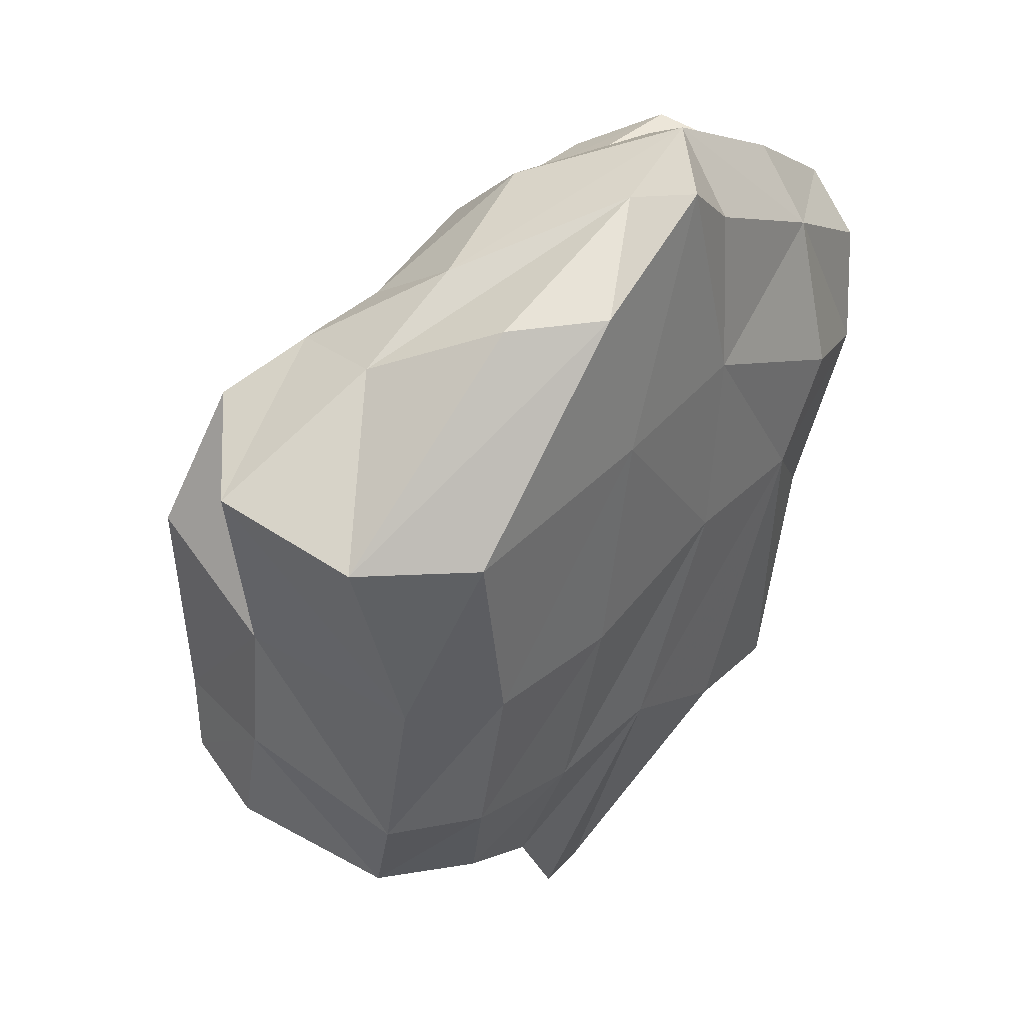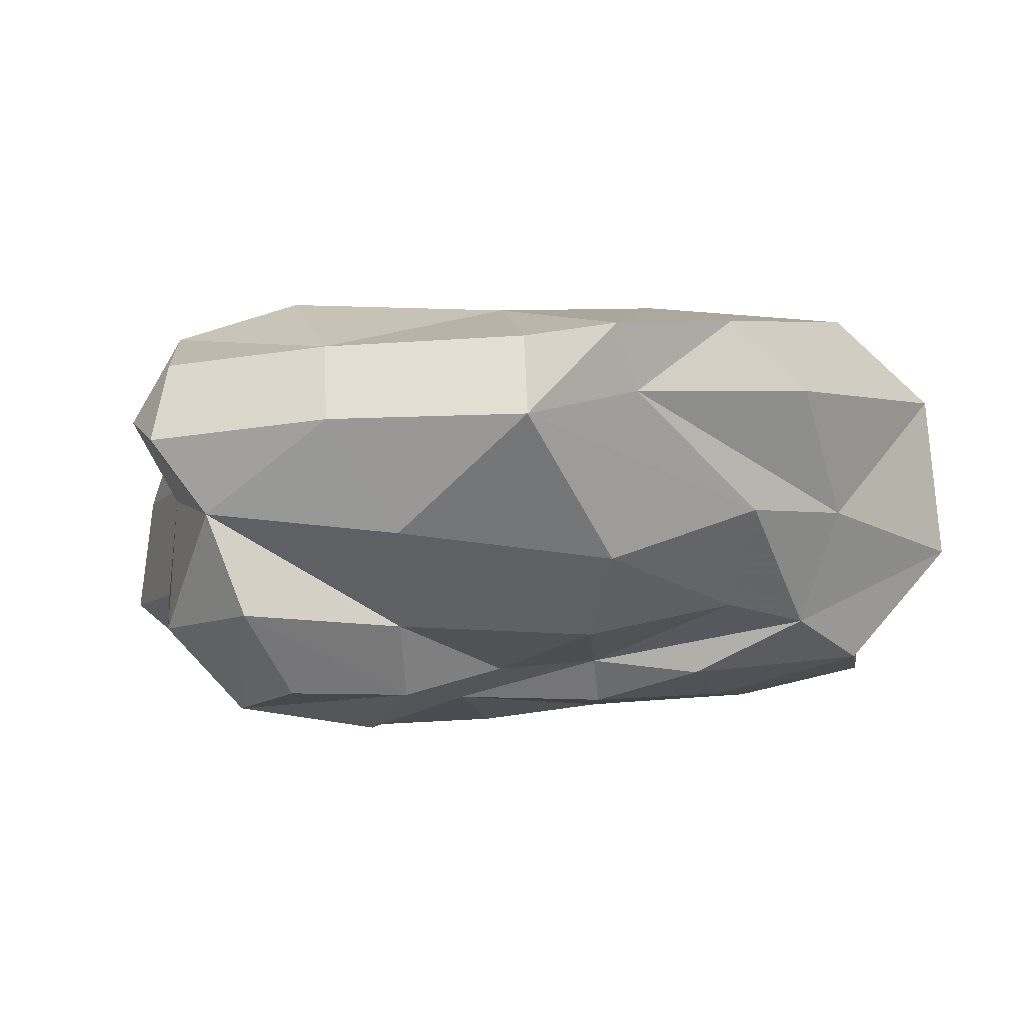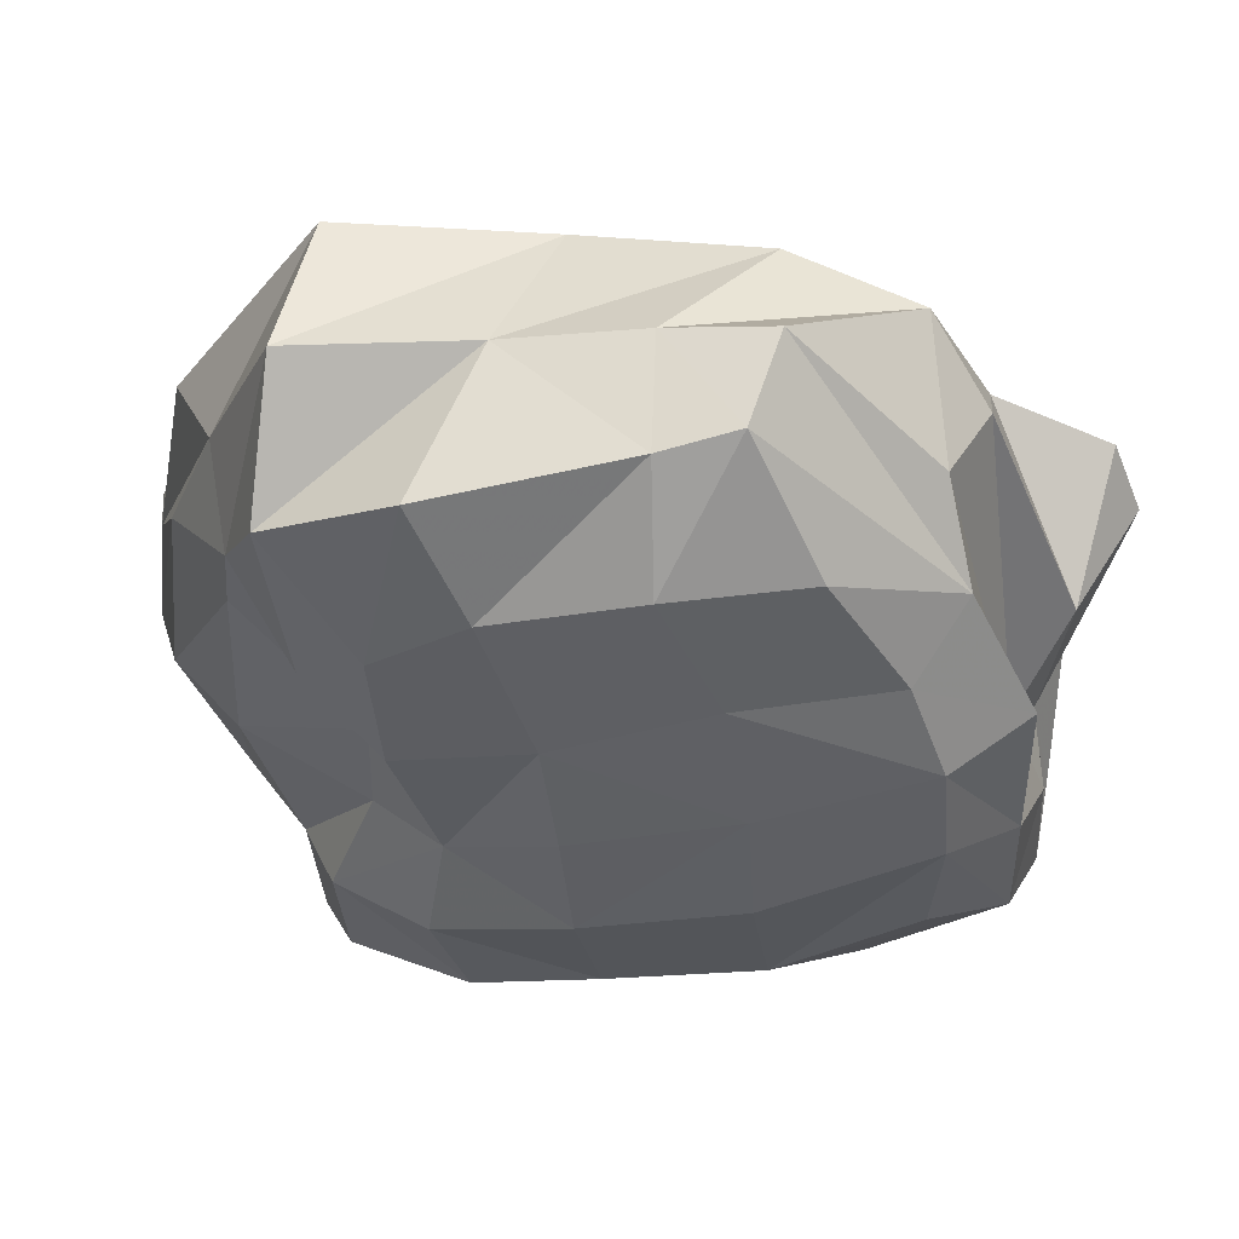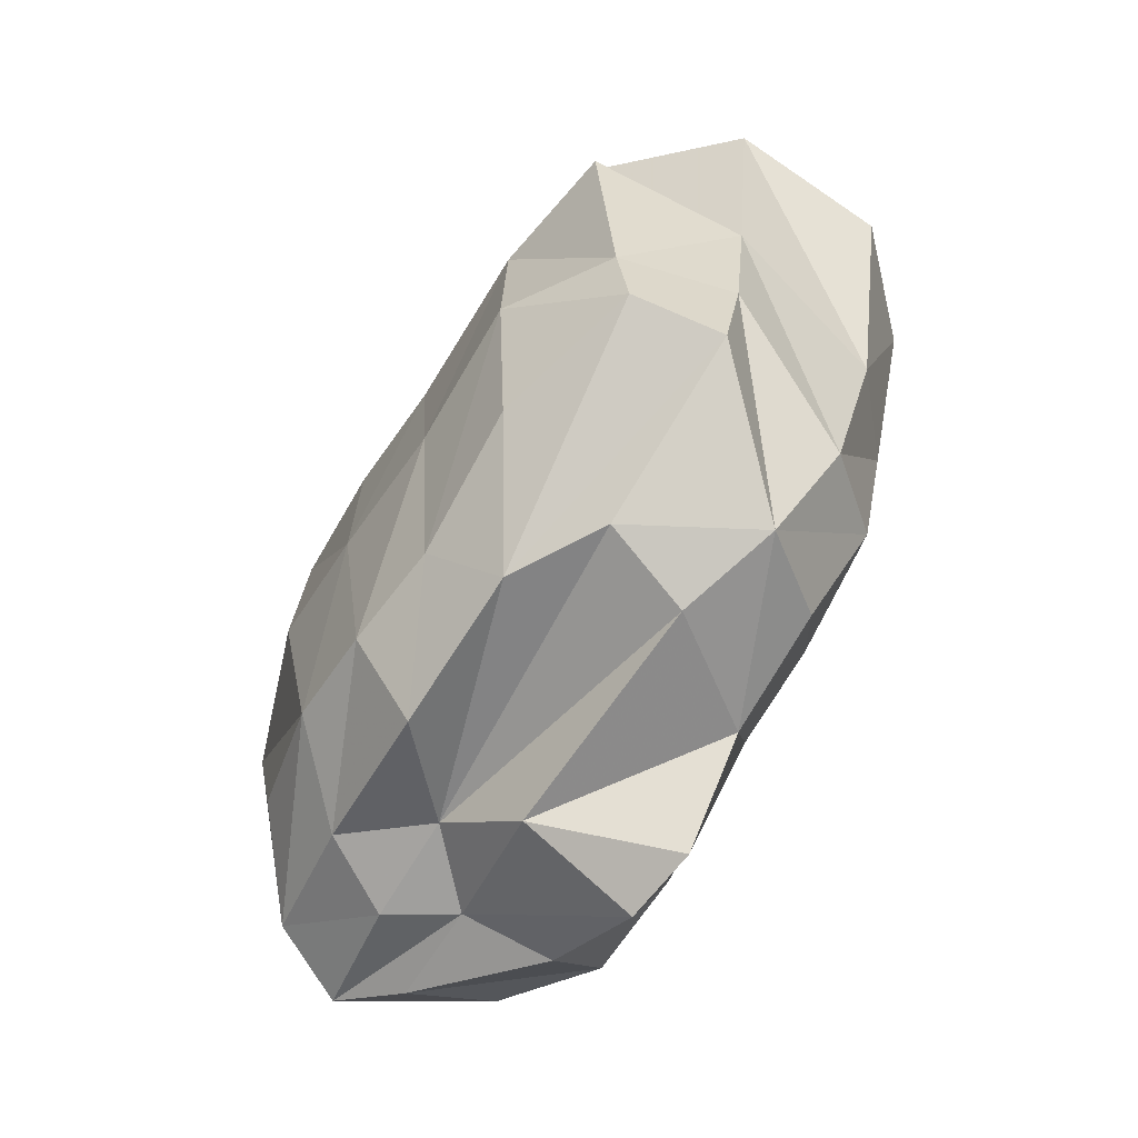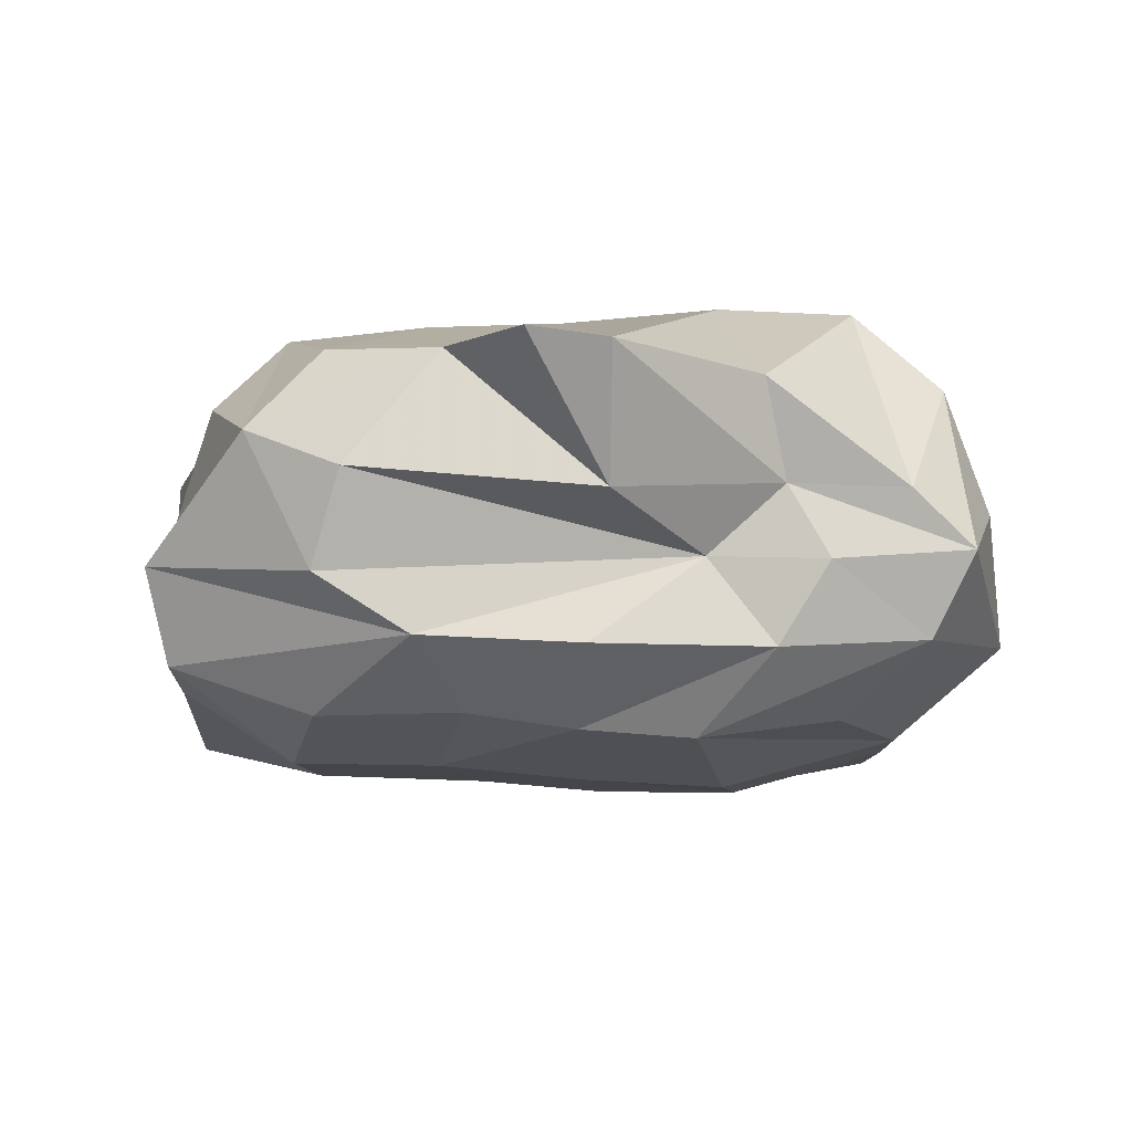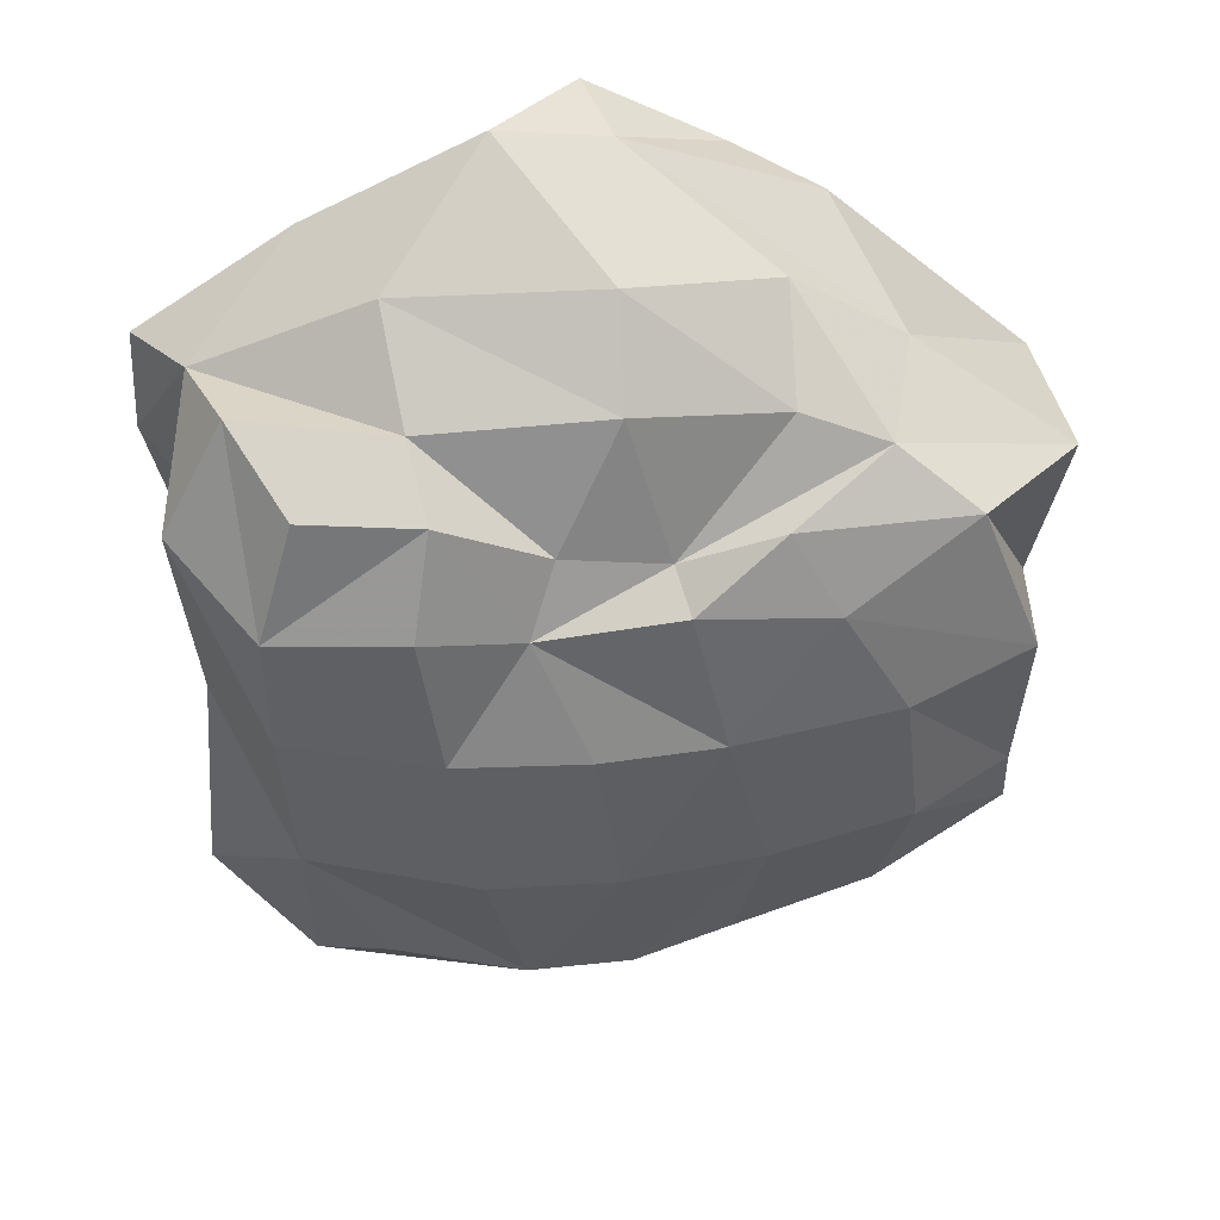
<metadata>
{"format":"obj","ext":"obj","renderer":"f3d","projection":"perspective","resolution":1024,"background":"white","views":[{"elev":32.3,"azim":-51.5,"up":"+Y"},{"elev":7.5,"azim":168.3,"up":"+Z"},{"elev":-40.3,"azim":-79.2,"up":"+Z"},{"elev":-58.2,"azim":-118.5,"up":"+Y"},{"elev":-13.9,"azim":-1.4,"up":"+Z"},{"elev":52.1,"azim":173.0,"up":"+Y"}]}
</metadata>
<code>
o Object.1
v 21.12 13.9 45.57
v 22.06 8.086 46.39
v 15.88 15.2 45.85
v 16.49 20.97 46.36
v 22.67 20.19 46.04
v 18.81 25.05 47.33
v 23.84 25.64 47.42
v 20.51 27.85 48.82
v 24.22 26.45 49.15
v 16.8 29.34 50.96
v 19.92 30.29 51.85
v 19.68 32.53 55.72
v 15.58 29.9 55.16
v 9.834 26.1 52.94
v 10.24 24.96 58.81
v 17.69 32.18 60
v 24.8 35.01 60.34
v 20.62 32.29 62.59
v 25.68 35.5 62.74
v 21.99 26.27 62.78
v 28.06 27.33 62.81
v 27.89 19.89 62.44
v 33.55 20.26 62.5
v 25.45 11.13 61.2
v 20.65 10.51 60.8
v 21.33 4.561 58.05
v 17.24 6.714 58.65
v 14.62 6.043 55.61
v 17.99 4.532 53.96
v 17 6.057 50.74
v 10.95 10.29 51.88
v 10.97 14.18 52.58
v 11.72 11.63 48.63
v 20.37 5.81 48.56
v 16.91 10.07 46.62
v 26.08 4.297 47.99
v 25.89 7.433 45.72
v 32.38 5.346 48.11
v 30.03 5.233 51.12
v 34.1 4.43 50.87
v 32.68 4.43 53.41
v 26.77 2.593 52.74
v 26.78 0 56.91
v 23.99 0.5784 57.49
v 30.86 8.816 60.95
v 31.87 2.895 56.63
v 35.52 8.473 60.65
v 36.8 4.293 53.25
v 38.99 5.037 51.35
v 38.59 8.11 57.78
v 40.11 8.497 53.42
v 40.91 11.74 49.45
v 39.19 16.7 55.29
v 40.12 19.68 51.17
v 37.52 14.95 46.74
v 37.89 21.11 47.36
v 31.27 14.59 44.95
v 32.24 20.98 45.78
v 32.91 26.34 46.87
v 29.16 24.96 47.63
v 32.12 29.78 48.82
v 37.85 26.01 47.77
v 36.4 30.25 49.16
v 38.25 31.88 52.36
v 32.56 31.09 51.63
v 28.11 27.27 49.15
v 25.63 31.52 51.15
v 33 33.53 55.38
v 39.44 30.68 55.85
v 35.45 33.25 59.4
v 41.29 29.88 58.45
v 35.14 30.58 61.74
v 40.47 27.91 60.95
v 39.75 23.46 61.62
v 35.45 24.5 62.95
v 37.19 17.07 60.95
v 37.94 15.86 58.96
v 41.67 25.06 58.63
v 40.11 25.33 55.66
v 40.67 27.69 51.24
v 28.49 33.39 62.21
v 28.97 36.27 59.74
v 25.44 34.1 54.33
v 27.28 20.48 45.7
v 26.37 13.93 45.09
v 29.87 7.849 45.51
v 34.8 8.981 46.34
v 37.58 6.157 48.54
v 11.93 14.54 48.3
v 10.95 19.4 53.04
v 11.95 22.17 47.56
v 13.97 27.52 49.13
v 12.6 17.36 59.19
v 13.09 10.5 57.63
v 15.66 17.36 61.57
v 13.87 24.63 62.08
v 21.4 17.51 62
v 15.67 11.1 60.39
f 1 2 3
f 1 3 4
f 5 1 4
f 5 4 6
f 7 5 6
f 7 6 8
f 9 7 8
f 9 8 10
f 11 9 10
f 12 11 10
f 13 12 10
f 10 14 13
f 14 15 13
f 15 16 13
f 16 17 13
f 17 16 18
f 19 17 18
f 19 18 20
f 21 19 20
f 21 20 22
f 23 21 22
f 24 23 22
f 24 22 25
f 26 24 25
f 26 25 27
f 26 27 28
f 29 26 28
f 30 29 28
f 31 30 28
f 31 28 32
f 31 32 33
f 33 34 31
f 34 33 35
f 2 34 35
f 36 34 2
f 37 36 2
f 37 38 36
f 36 38 39
f 39 38 40
f 40 41 39
f 41 42 39
f 29 39 42
f 41 43 42
f 42 43 44
f 26 42 44
f 24 44 43
f 45 24 43
f 45 43 46
f 47 45 46
f 48 47 46
f 46 41 48
f 41 49 48
f 50 48 49
f 51 50 49
f 49 52 51
f 53 51 52
f 54 53 52
f 54 52 55
f 56 54 55
f 55 57 56
f 57 58 56
f 59 56 58
f 59 58 60
f 60 61 59
f 62 59 61
f 63 62 61
f 61 64 63
f 65 64 61
f 65 61 66
f 67 65 66
f 66 9 67
f 66 60 9
f 67 68 65
f 68 69 65
f 69 68 70
f 71 69 70
f 71 70 72
f 73 71 72
f 73 72 74
f 74 72 75
f 74 75 23
f 76 74 23
f 76 23 47
f 76 47 50
f 77 76 50
f 50 53 77
f 78 77 53
f 79 78 53
f 79 69 78
f 69 79 80
f 64 69 80
f 62 64 80
f 62 80 56
f 80 79 54
f 77 78 76
f 76 78 74
f 78 71 74
f 21 75 72
f 81 21 72
f 81 72 82
f 81 82 19
f 71 73 74
f 82 72 70
f 78 69 71
f 70 68 82
f 68 83 82
f 83 12 82
f 12 17 82
f 83 68 67
f 11 83 67
f 65 69 64
f 63 64 62
f 66 61 60
f 60 58 84
f 84 5 60
f 84 85 5
f 85 84 58
f 62 56 59
f 57 85 58
f 57 86 85
f 85 86 37
f 85 37 1
f 55 86 57
f 87 86 55
f 87 55 88
f 87 88 86
f 88 38 86
f 80 54 56
f 88 55 52
f 79 53 54
f 88 52 49
f 40 88 49
f 51 53 50
f 50 47 48
f 23 45 47
f 43 41 46
f 40 49 41
f 38 88 40
f 86 38 37
f 36 39 34
f 39 30 34
f 35 33 3
f 33 89 3
f 32 89 33
f 89 32 90
f 91 89 90
f 91 90 92
f 6 91 92
f 90 14 92
f 90 93 14
f 90 94 93
f 93 94 95
f 96 93 95
f 95 20 96
f 97 20 95
f 98 97 95
f 25 97 98
f 15 93 96
f 18 15 96
f 95 94 98
f 94 28 98
f 89 91 4
f 32 94 90
f 32 28 94
f 31 34 30
f 30 39 29
f 29 42 26
f 98 28 27
f 27 25 98
f 44 24 26
f 25 22 97
f 45 23 24
f 75 21 23
f 20 97 22
f 81 19 21
f 96 20 18
f 82 17 19
f 16 15 18
f 93 15 14
f 92 14 10
f 17 12 13
f 12 83 11
f 9 11 67
f 8 92 10
f 60 7 9
f 6 92 8
f 60 5 7
f 4 91 6
f 5 85 1
f 3 89 4
f 2 35 3
f 1 37 2

</code>
